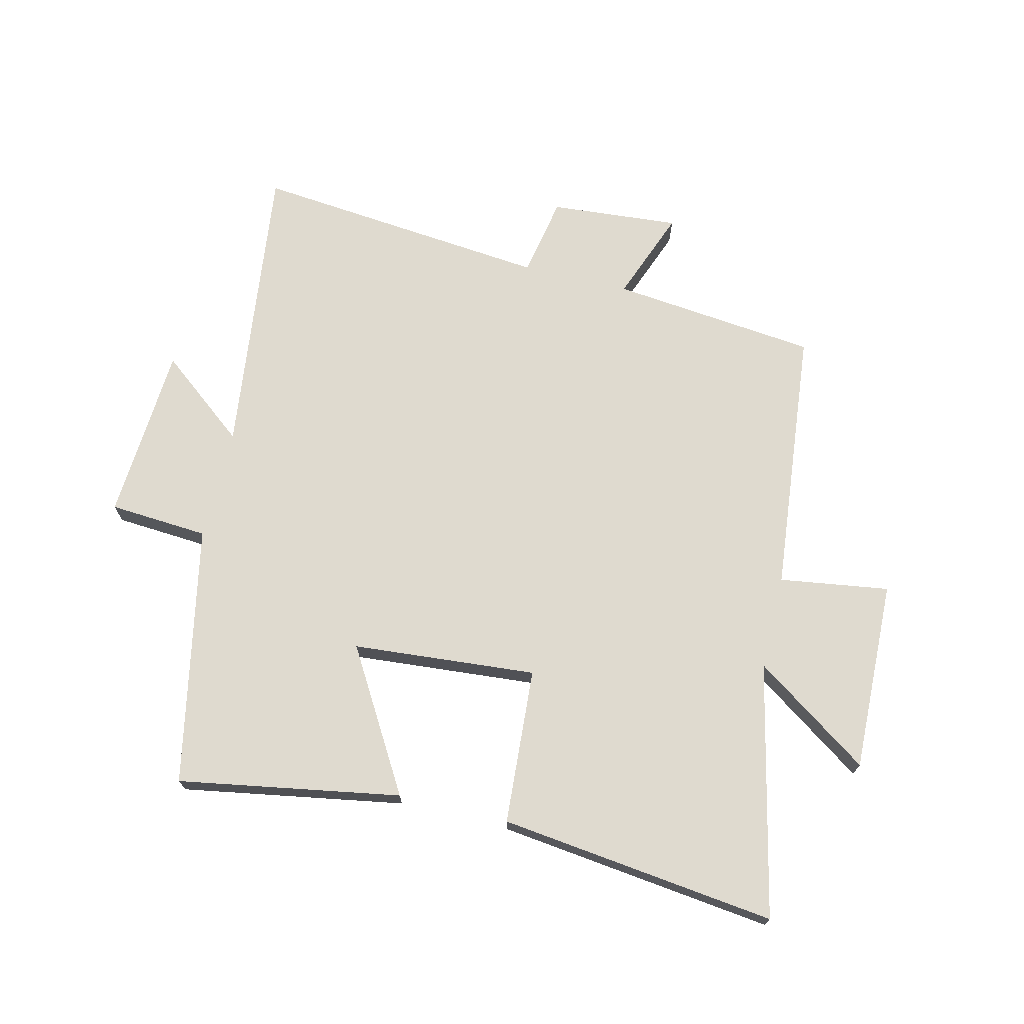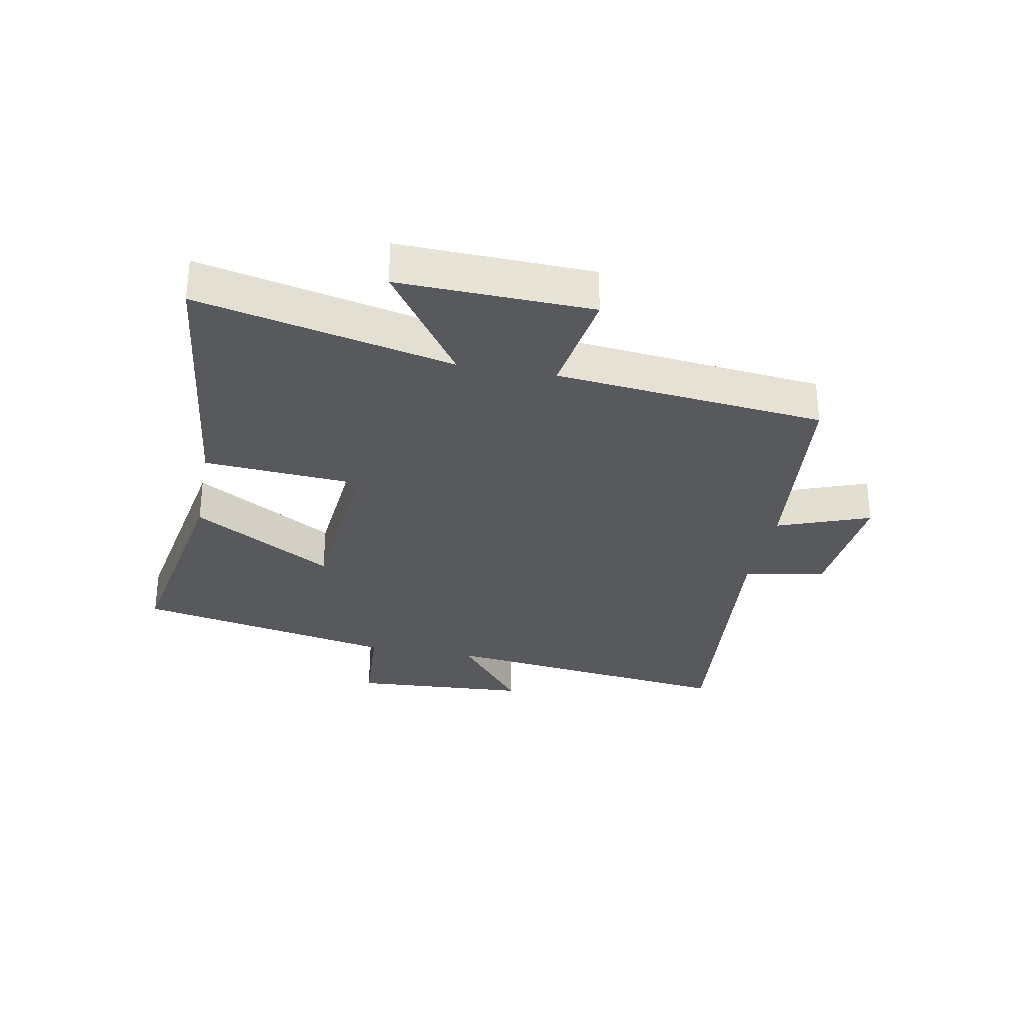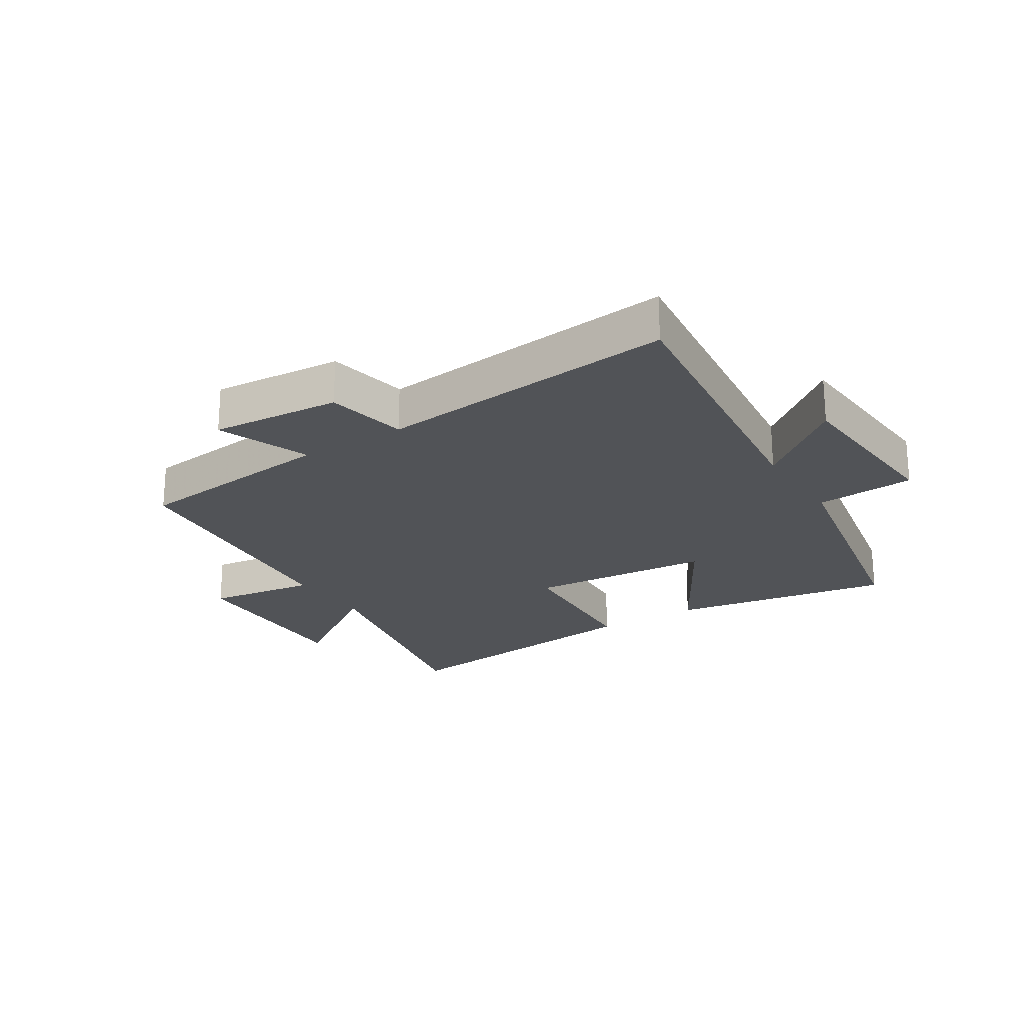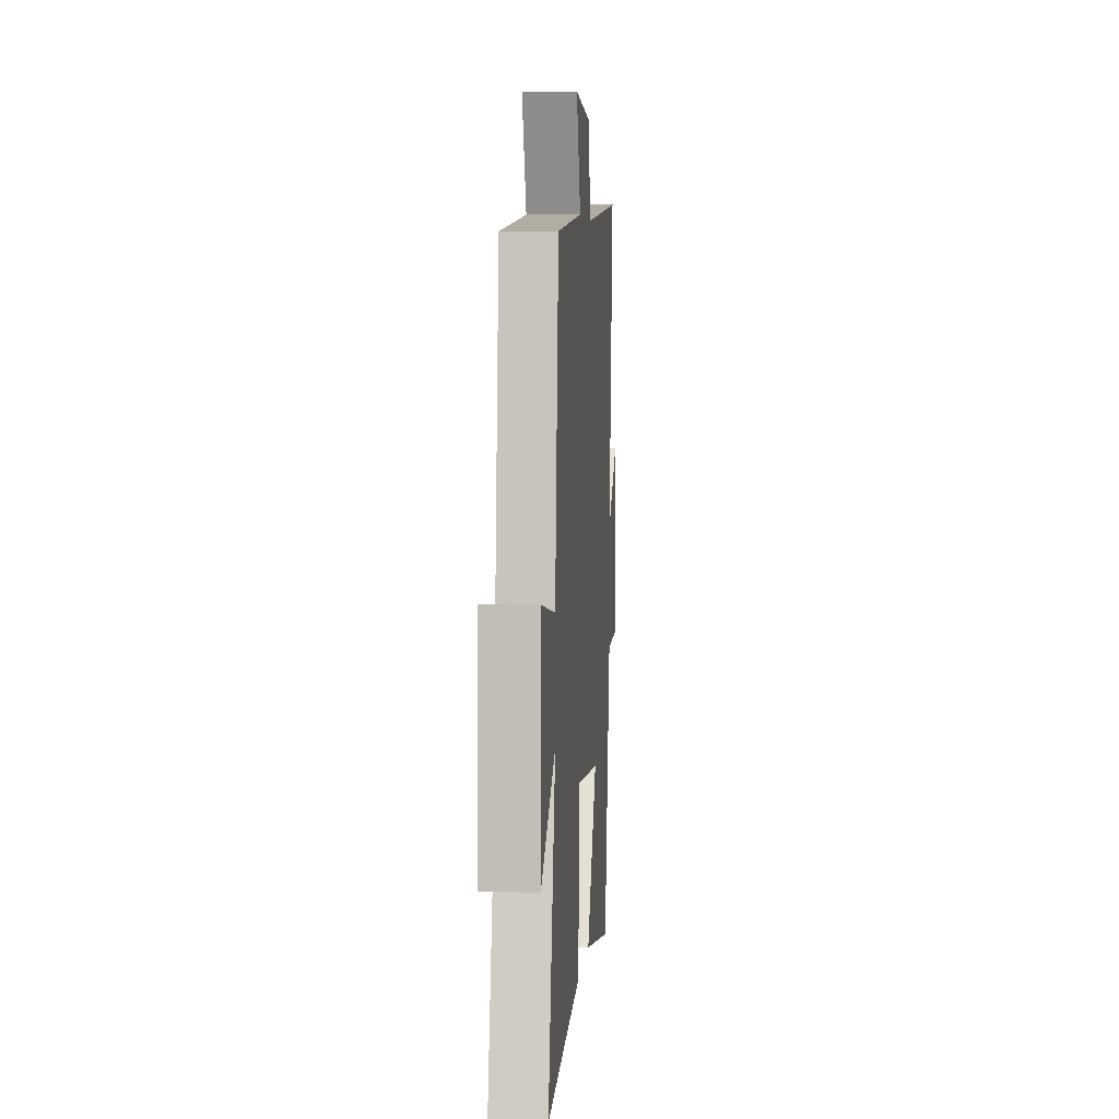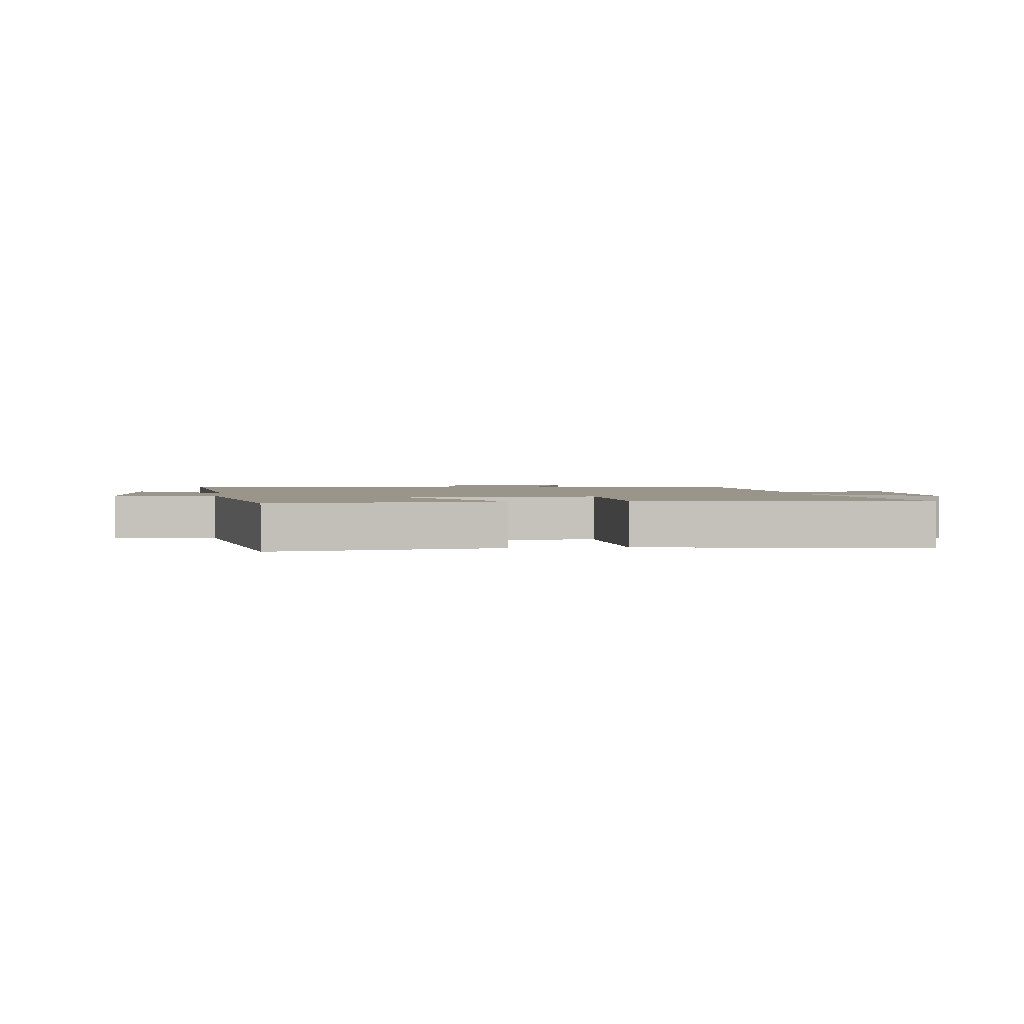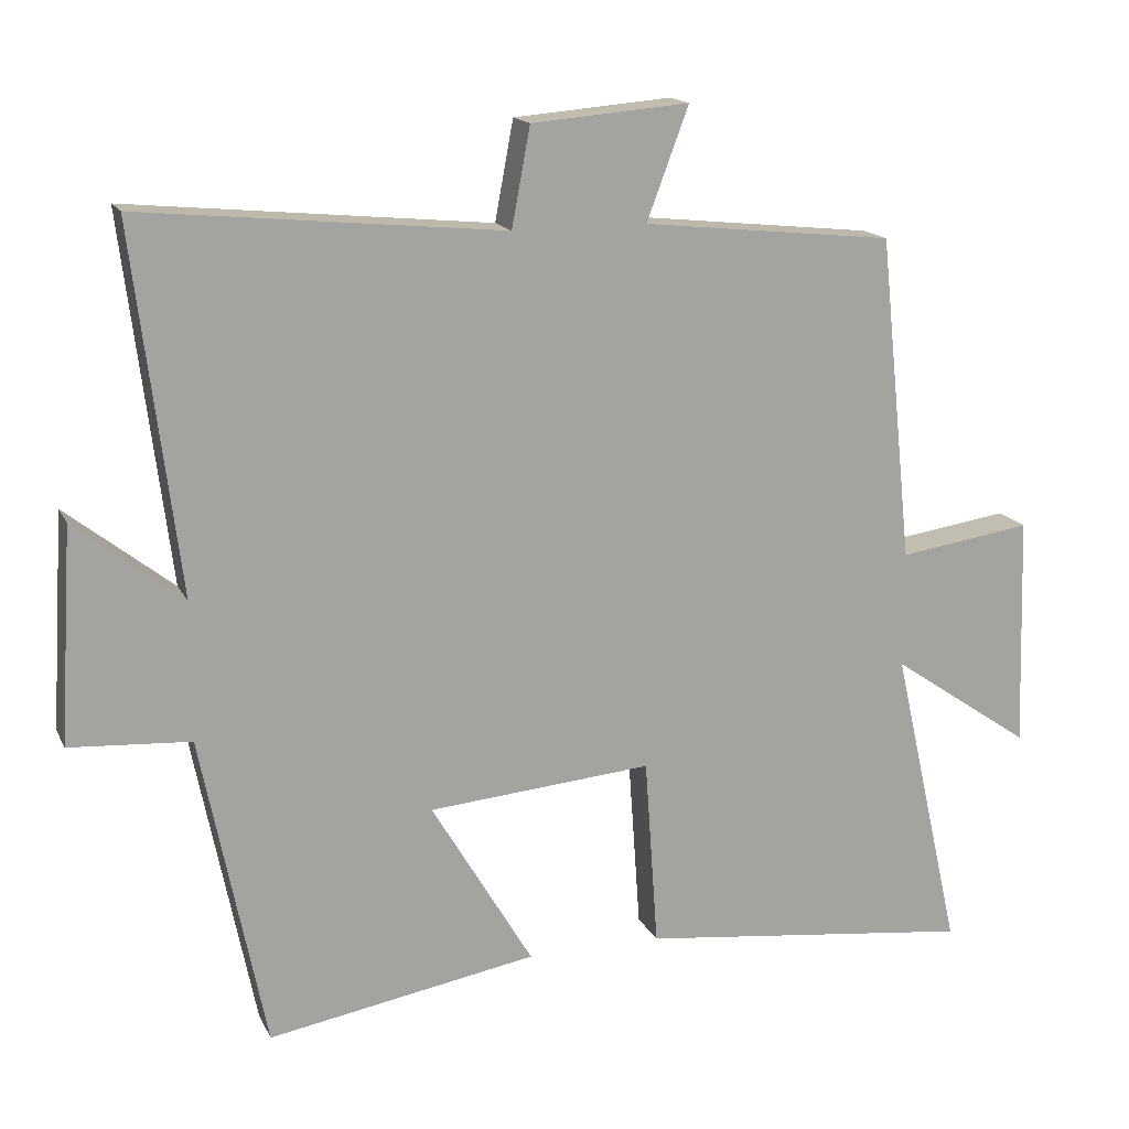
<metadata>
{"format":"obj","ext":"obj","renderer":"f3d","projection":"perspective","resolution":1024,"background":"white","views":[{"elev":70.8,"azim":-166.3,"up":"+Y"},{"elev":-30.2,"azim":-100.8,"up":"+Y"},{"elev":-22.2,"azim":32.8,"up":"+Y"},{"elev":4.7,"azim":-85.3,"up":"+Z"},{"elev":2.0,"azim":174.3,"up":"+Y"},{"elev":15.9,"azim":161.1,"up":"+Z"}]}
</metadata>
<code>
v 0.562 0.07 0.548
v 0.5 0.07 0.053
v 0.646 0.07 0.168
v 0.664 0.07 -0.124
v 0.5 0.07 -0.135
v 0.413 0.07 -0.564
v 0.047 0.07 -0.5
v 0.185 0.07 -0.268
v -0.119 0.07 -0.242
v -0.137 0.07 -0.5
v -0.594 0.07 -0.554
v -0.5 0.07 -0.136
v -0.691 0.07 -0.267
v -0.681 0.07 0.049
v -0.5 0.07 0.022
v -0.454 0.07 0.464
v -0.113 0.07 0.5
v -0.17 0.07 0.652
v 0.044 0.07 0.634
v 0.069 0.07 0.5
v 0.562 0 0.548
v 0.5 0 0.053
v 0.646 0 0.168
v 0.664 0 -0.124
v 0.5 0 -0.135
v 0.413 0 -0.564
v 0.047 0 -0.5
v 0.185 0 -0.268
v -0.119 0 -0.242
v -0.137 0 -0.5
v -0.594 0 -0.554
v -0.5 0 -0.136
v -0.691 0 -0.267
v -0.681 0 0.049
v -0.5 0 0.022
v -0.454 0 0.464
v -0.113 0 0.5
v -0.17 0 0.652
v 0.044 0 0.634
v 0.069 0 0.5
f 17 18 19 20
f 15 16 17 20
f 15 20 1 2
f 12 13 14 15
f 12 15 2
f 9 10 11 12
f 8 9 12 2
f 5 6 7 8
f 5 8 2 3
f 3 4 5
f 40 39 38 37
f 40 37 36 35
f 22 21 40 35
f 35 34 33 32
f 22 35 32
f 32 31 30 29
f 22 32 29 28
f 28 27 26 25
f 23 22 28 25
f 25 24 23
f 1 21 22 2
f 2 22 23 3
f 3 23 24 4
f 4 24 25 5
f 5 25 26 6
f 6 26 27 7
f 7 27 28 8
f 8 28 29 9
f 9 29 30 10
f 10 30 31 11
f 11 31 32 12
f 12 32 33 13
f 13 33 34 14
f 14 34 35 15
f 15 35 36 16
f 16 36 37 17
f 17 37 38 18
f 18 38 39 19
f 19 39 40 20
f 20 40 21 1

</code>
